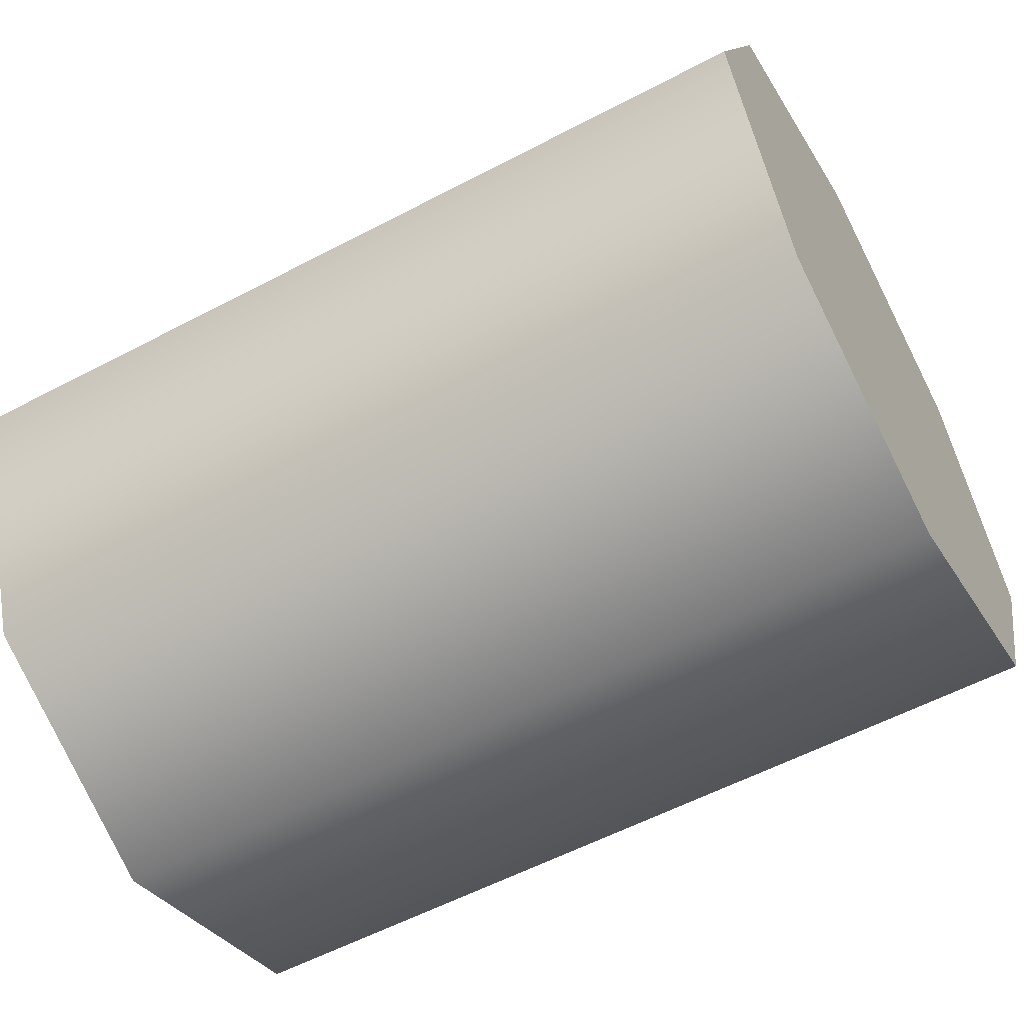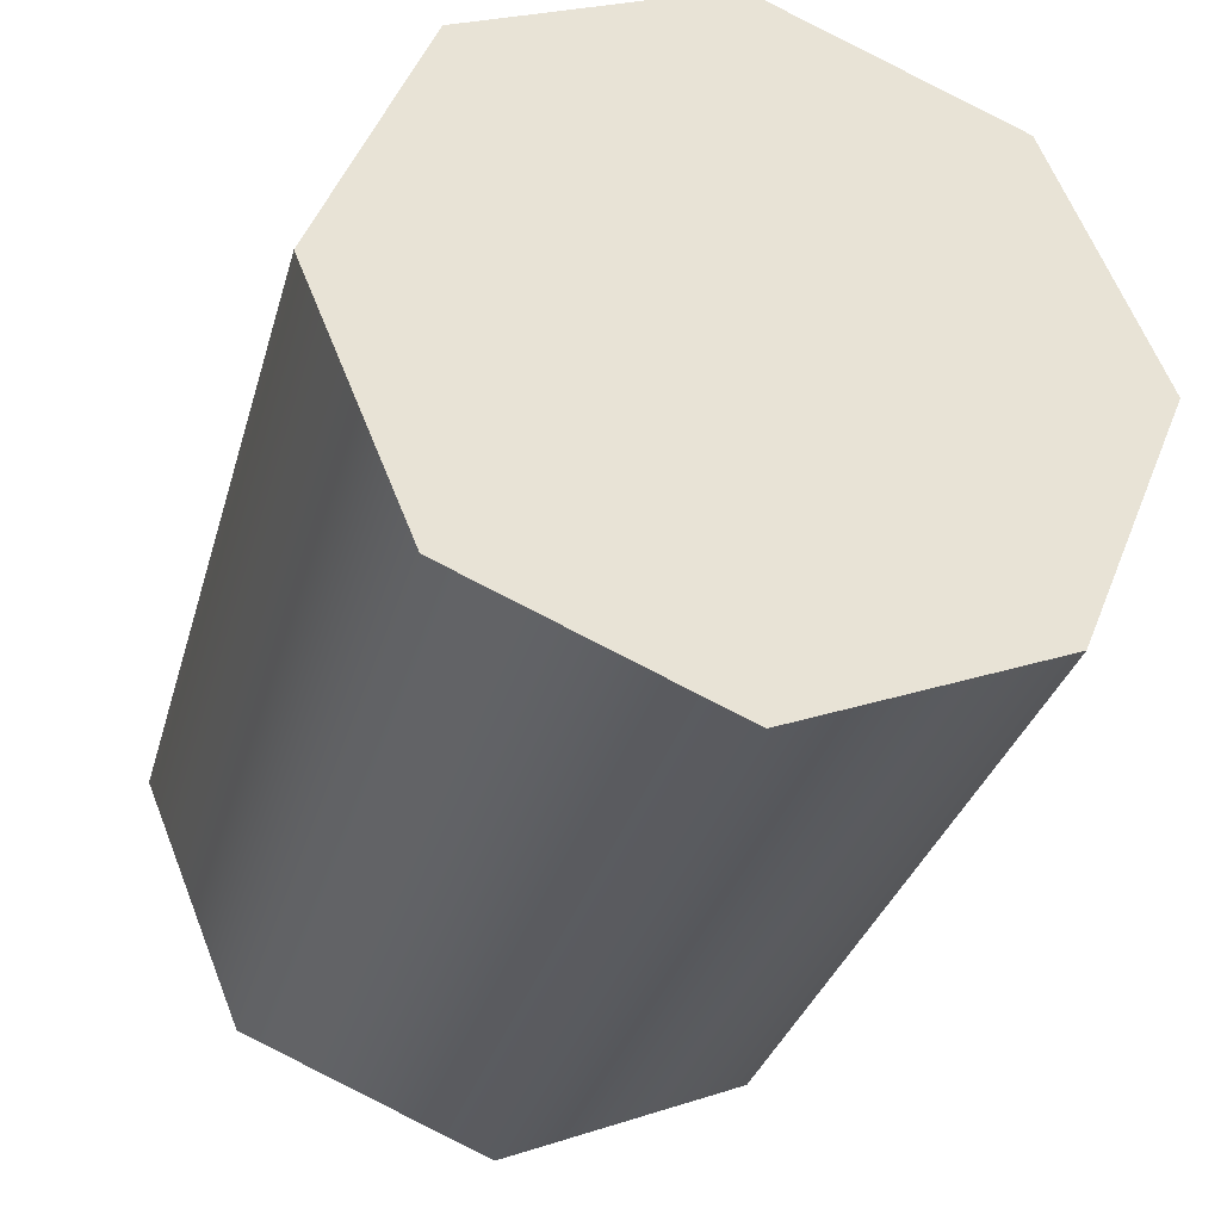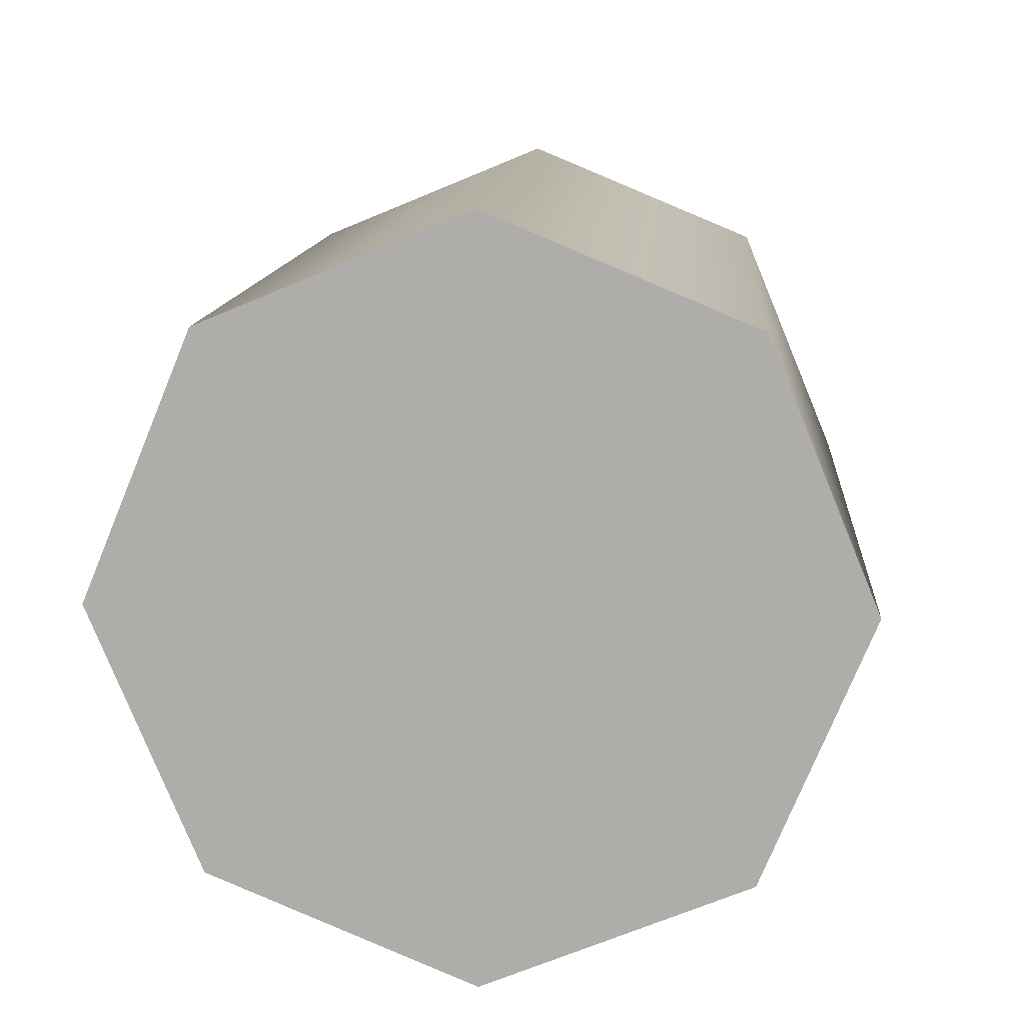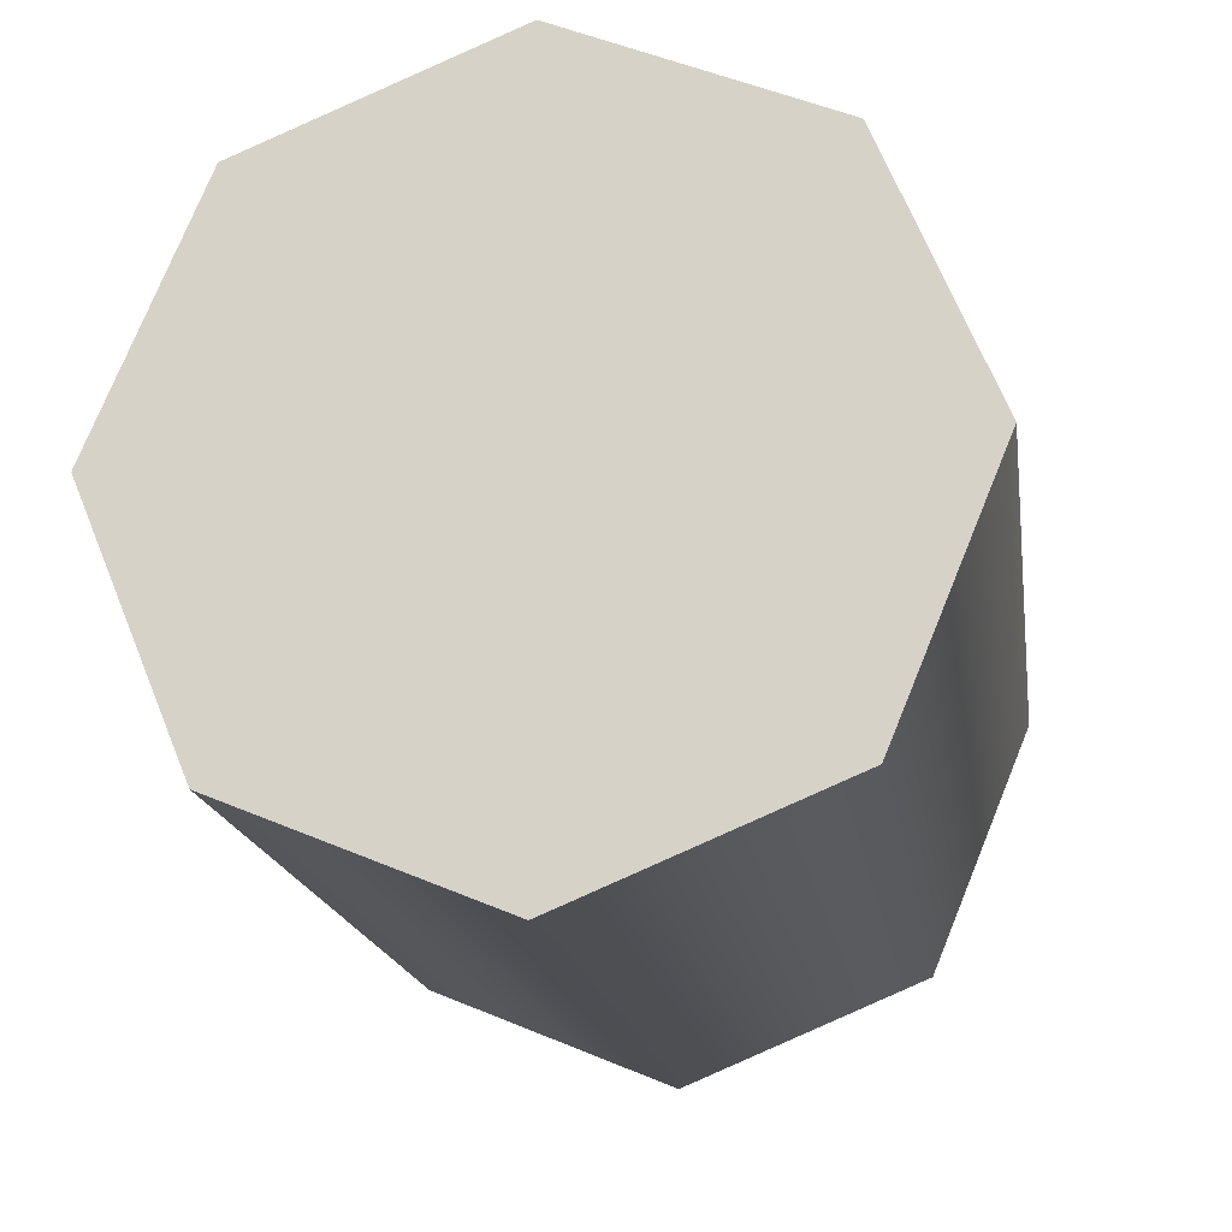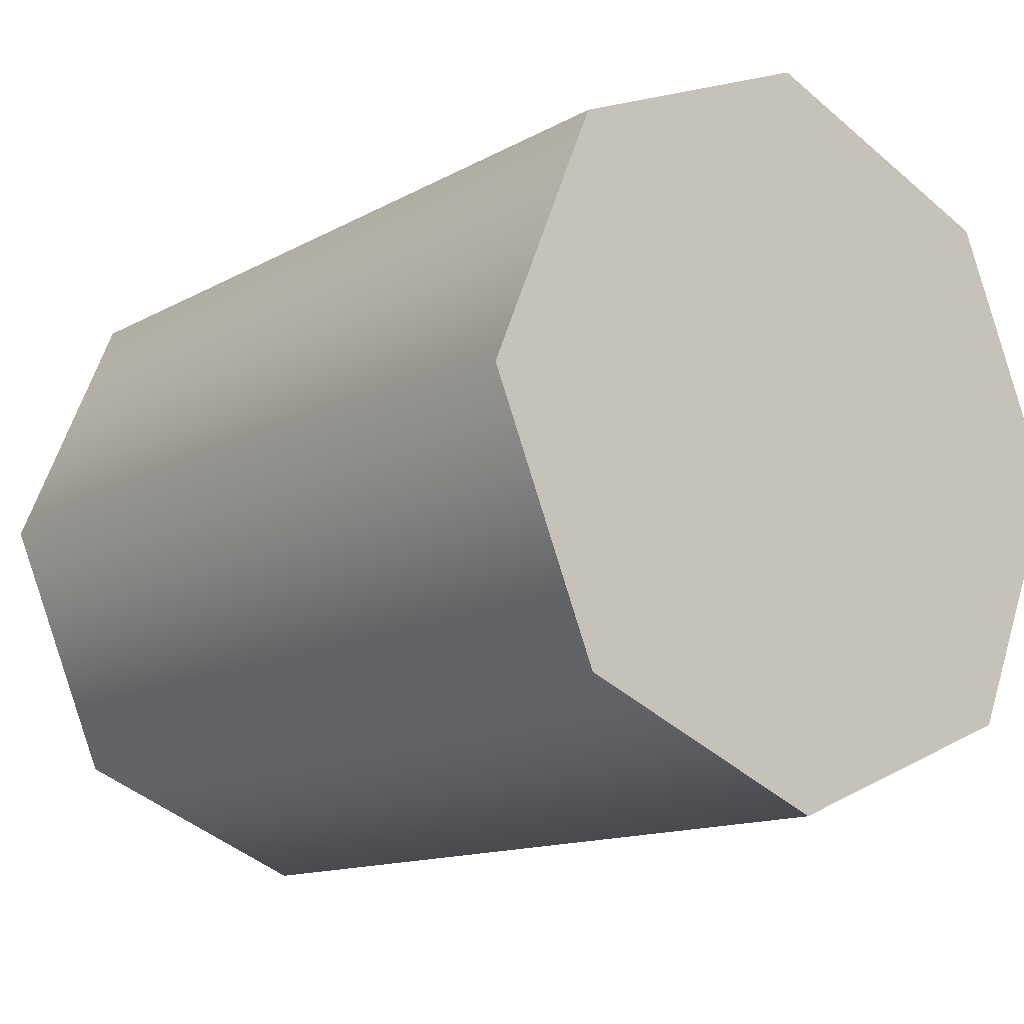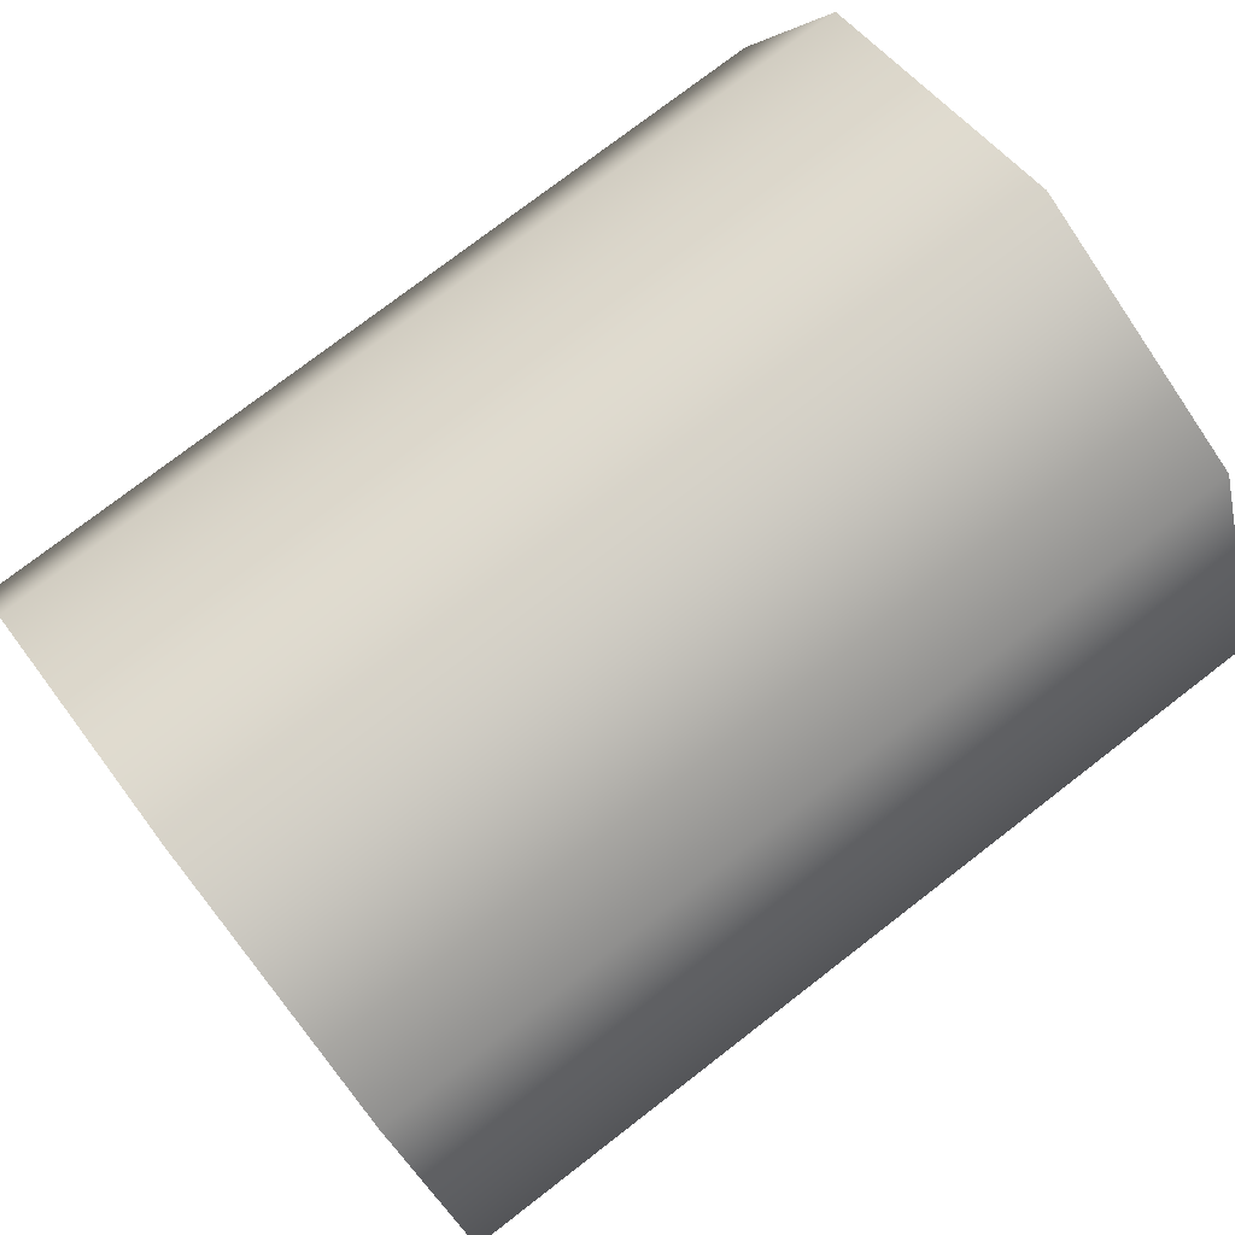
<metadata>
{"format":"obj","ext":"obj","renderer":"f3d","projection":"perspective","resolution":1024,"background":"white","views":[{"elev":-57.7,"azim":-151.4,"up":"+Y"},{"elev":-32.3,"azim":75.0,"up":"+Y"},{"elev":12.1,"azim":94.2,"up":"+Z"},{"elev":-17.4,"azim":-81.6,"up":"+Z"},{"elev":-13.2,"azim":51.3,"up":"+Z"},{"elev":76.7,"azim":142.4,"up":"+Z"}]}
</metadata>
<code>
v 1.183 -1.773 1.045
v 1.183 -1.733 1.141
v 1.506 -1.773 1.045
v 1.506 -1.733 1.141
v 1.183 -1.773 1.238
v 1.506 -1.773 1.238
v 1.183 -1.869 1.277
v 1.506 -1.869 1.277
v 1.183 -1.966 1.238
v 1.506 -1.966 1.238
v 1.183 -2.005 1.141
v 1.506 -2.005 1.141
v 1.183 -1.966 1.045
v 1.506 -1.966 1.045
v 1.183 -1.869 1.005
v 1.506 -1.869 1.005
v 1.183 -1.773 1.045
v 1.183 -1.869 1.005
v 1.183 -1.733 1.141
v 1.183 -1.773 1.238
v 1.183 -1.869 1.277
v 1.183 -1.966 1.238
v 1.183 -2.005 1.141
v 1.183 -1.966 1.045
v 1.506 -1.869 1.005
v 1.506 -1.773 1.045
v 1.506 -1.966 1.045
v 1.506 -2.005 1.141
v 1.506 -1.966 1.238
v 1.506 -1.869 1.277
v 1.506 -1.773 1.238
v 1.506 -1.733 1.141
v 1.183 -1.869 1.277
v 1.506 -1.869 1.277
v 1.183 -1.869 1.005
v 1.506 -1.869 1.005
g group_65558056_140627938906224
f 1 2 3
f 2 4 3
f 2 5 4
f 5 6 4
f 5 7 6
f 7 8 6
f 33 9 34
f 9 10 34
f 9 11 10
f 11 12 10
f 11 13 12
f 13 14 12
f 13 15 14
f 15 16 14
f 35 1 36
f 1 3 36
f 17 18 19
f 19 18 20
f 20 18 21
f 21 18 22
f 22 18 23
f 23 18 24
f 25 26 27
f 27 26 28
f 28 26 29
f 29 26 30
f 30 26 31
f 31 26 32

</code>
